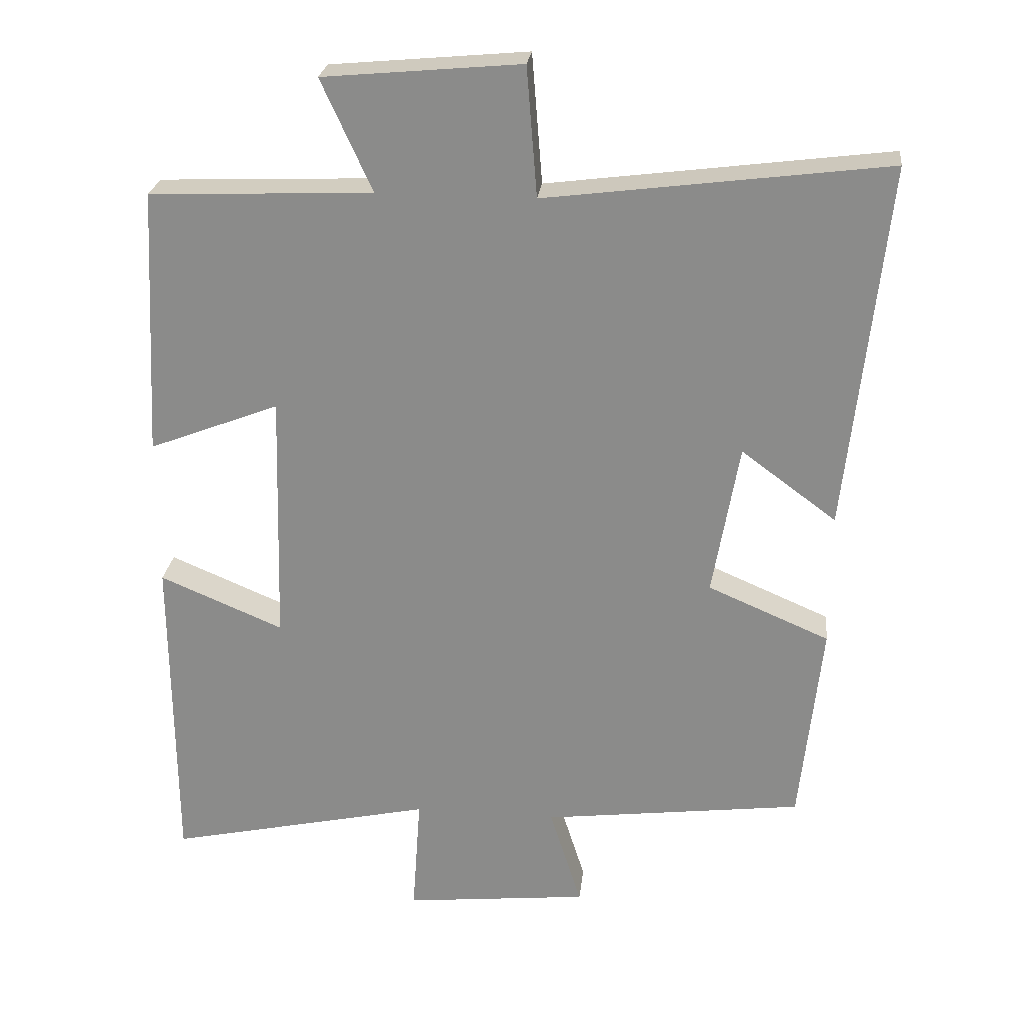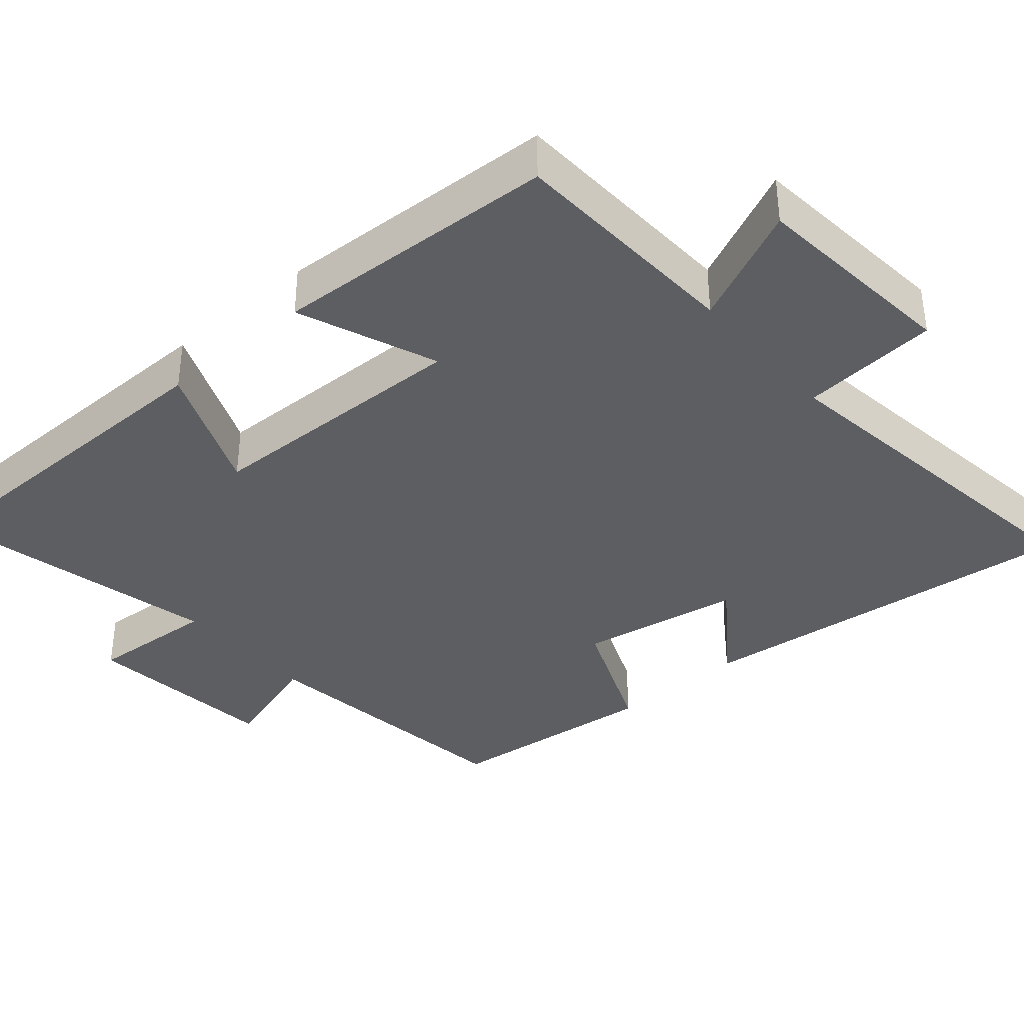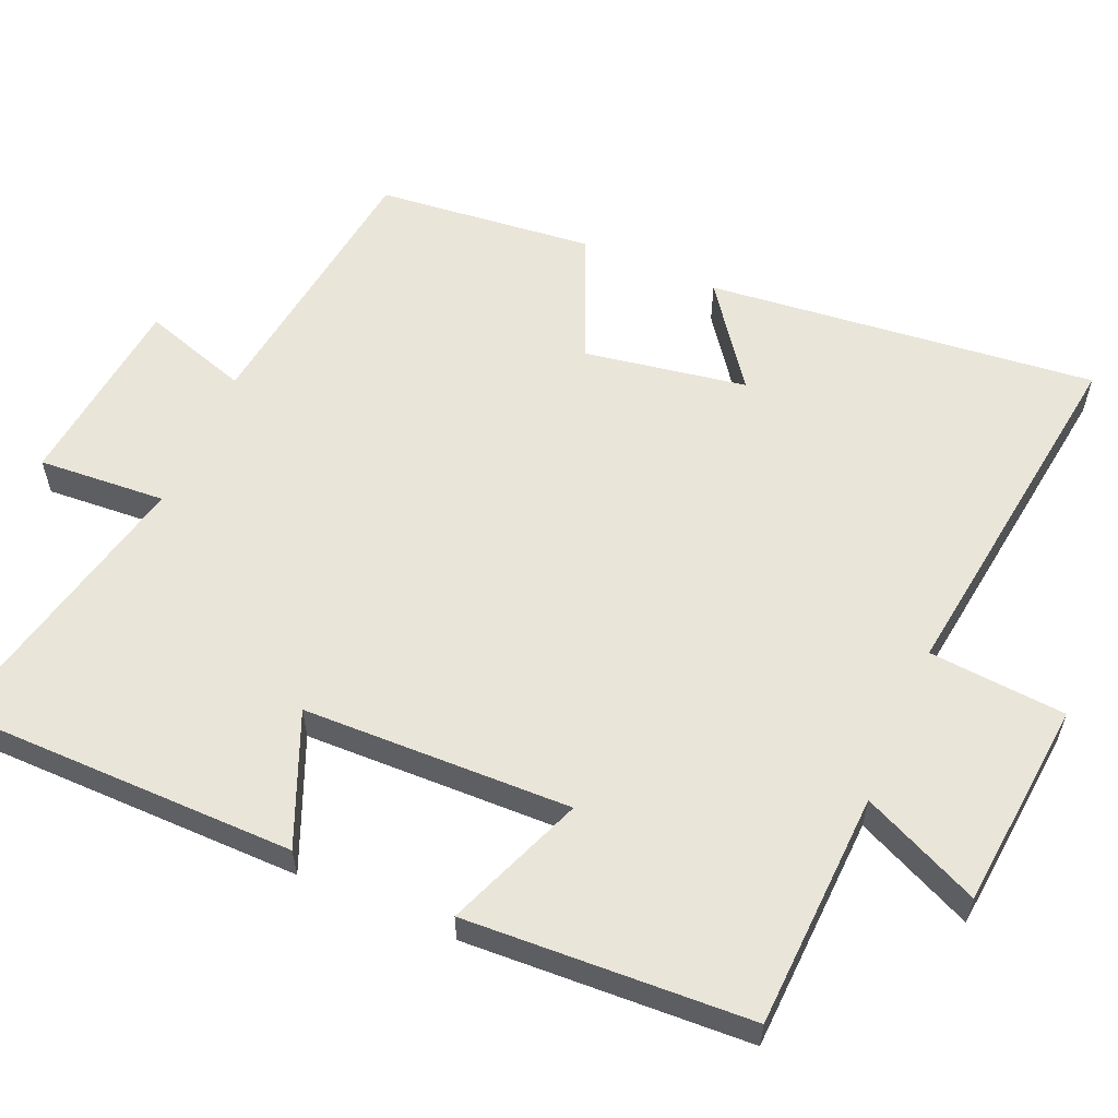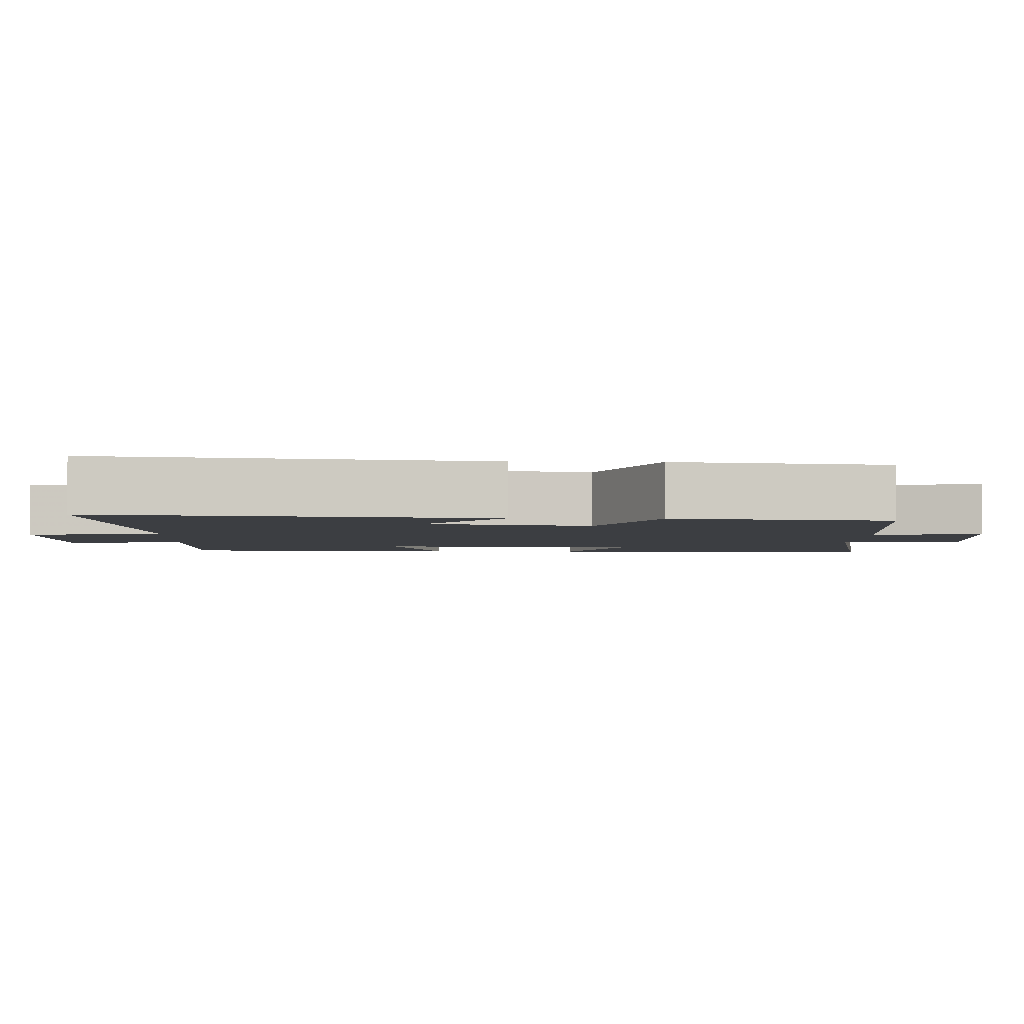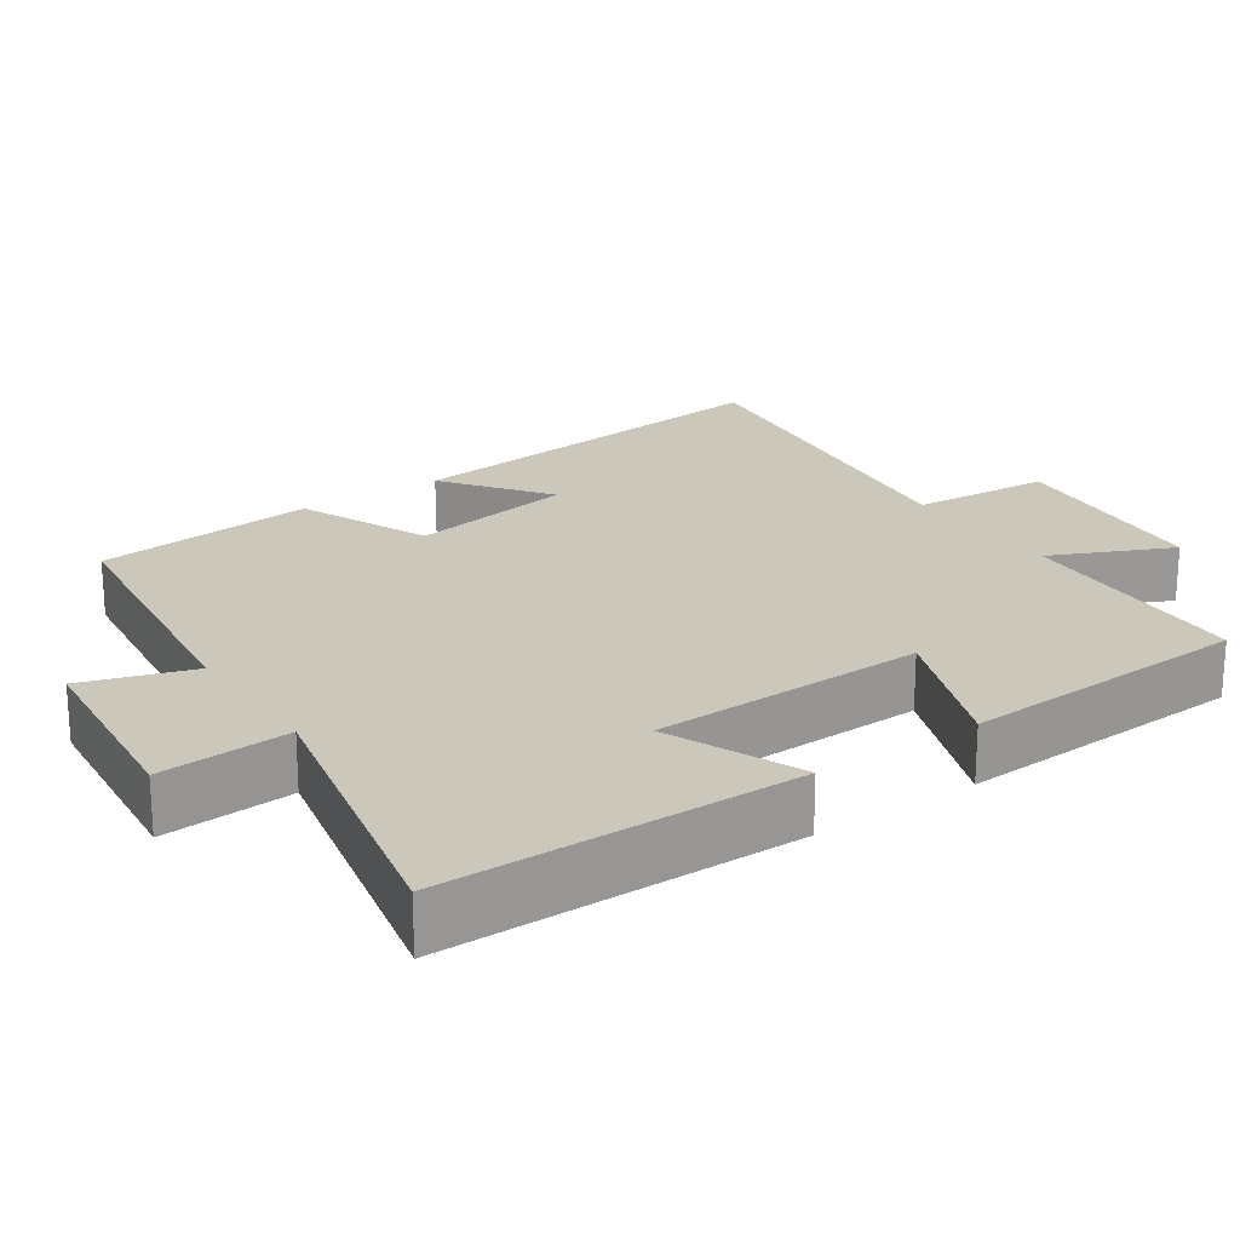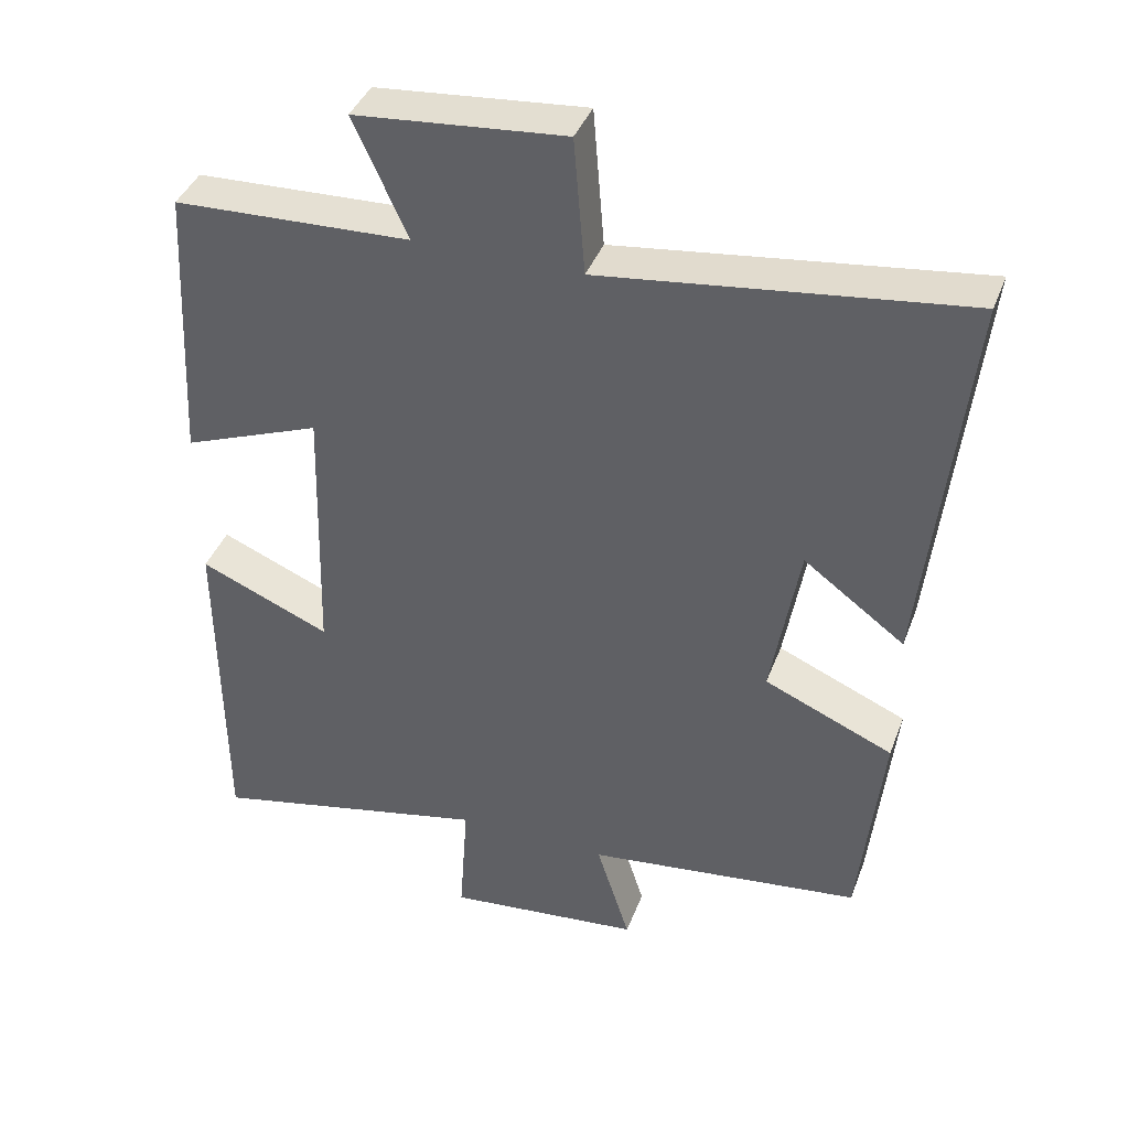
<metadata>
{"format":"obj","ext":"obj","renderer":"f3d","projection":"perspective","resolution":1024,"background":"white","views":[{"elev":25.2,"azim":6.5,"up":"+Z"},{"elev":-37.4,"azim":-49.1,"up":"+Y"},{"elev":58.1,"azim":-66.5,"up":"+Y"},{"elev":-3.3,"azim":87.2,"up":"+Y"},{"elev":21.7,"azim":-124.3,"up":"+Y"},{"elev":40.1,"azim":19.7,"up":"+Z"}]}
</metadata>
<code>
v -0.497 0.07 -0.584
v -0.5 0.07 -0.115
v -0.322 0.07 -0.19
v -0.312 0.07 0.174
v -0.5 0.07 0.101
v -0.48 0.07 0.487
v -0.159 0.07 0.5
v -0.232 0.07 0.66
v 0.052 0.07 0.686
v 0.067 0.07 0.5
v 0.557 0.07 0.563
v 0.5 0.07 0.035
v 0.363 0.07 0.136
v 0.325 0.07 -0.084
v 0.5 0.07 -0.159
v 0.469 0.07 -0.453
v 0.094 0.07 -0.5
v 0.14 0.07 -0.645
v -0.126 0.07 -0.673
v -0.114 0.07 -0.5
v -0.497 0 -0.584
v -0.5 0 -0.115
v -0.322 0 -0.19
v -0.312 0 0.174
v -0.5 0 0.101
v -0.48 0 0.487
v -0.159 0 0.5
v -0.232 0 0.66
v 0.052 0 0.686
v 0.067 0 0.5
v 0.557 0 0.563
v 0.5 0 0.035
v 0.363 0 0.136
v 0.325 0 -0.084
v 0.5 0 -0.159
v 0.469 0 -0.453
v 0.094 0 -0.5
v 0.14 0 -0.645
v -0.126 0 -0.673
v -0.114 0 -0.5
f 17 18 19 20
f 15 16 17 20
f 14 15 20 1
f 13 14 1
f 10 11 12 13
f 10 13 1
f 7 8 9 10
f 4 5 6 7
f 3 4 7 10
f 1 2 3
f 1 3 10
f 40 39 38 37
f 40 37 36 35
f 21 40 35 34
f 21 34 33
f 33 32 31 30
f 21 33 30
f 30 29 28 27
f 27 26 25 24
f 30 27 24 23
f 23 22 21
f 30 23 21
f 1 21 22 2
f 2 22 23 3
f 3 23 24 4
f 4 24 25 5
f 5 25 26 6
f 6 26 27 7
f 7 27 28 8
f 8 28 29 9
f 9 29 30 10
f 10 30 31 11
f 11 31 32 12
f 12 32 33 13
f 13 33 34 14
f 14 34 35 15
f 15 35 36 16
f 16 36 37 17
f 17 37 38 18
f 18 38 39 19
f 19 39 40 20
f 20 40 21 1

</code>
